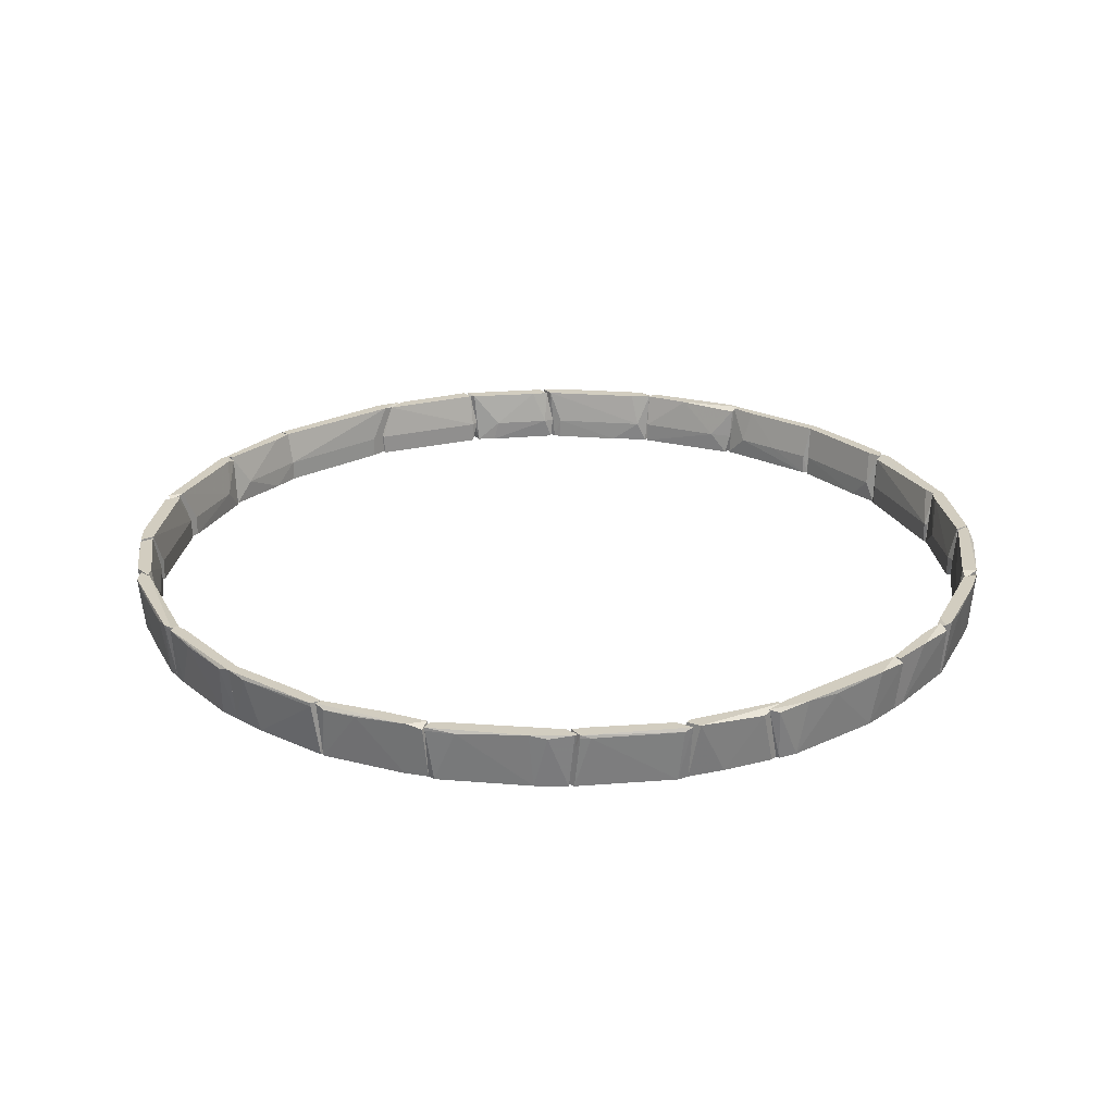
<metadata>
{"format":"obj","ext":"obj","renderer":"f3d","projection":"perspective","resolution":1024,"background":"white","views":[{"elev":24.6,"azim":-138.0,"up":"+Y"}]}
</metadata>
<code>
o convex_0
v 0.4254 0.2314 -0.3797
v 0.5135 0.2592 -0.2313
v 0.5135 0.2314 -0.2313
v 0.5135 0.3009 -0.2731
v 0.4207 0.3056 -0.3704
v 0.4254 0.2314 -0.3518
v 0.5135 0.2314 -0.2591
v 0.4486 0.3056 -0.3658
v 0.5088 0.3056 -0.2499
v 0.5088 0.2592 -0.2313
v 0.4532 0.2314 -0.3472
v 0.4254 0.3056 -0.389
v 0.4254 0.2592 -0.3518
v 0.4207 0.2314 -0.3797
v 0.5088 0.2314 -0.2313
v 0.4995 0.3056 -0.2591
v 0.5135 0.3056 -0.2731
v 0.4625 0.3009 -0.3472
f 8 17 18
f 2 3 4
f 1 3 6
f 3 1 7
f 4 3 7
f 8 5 9
f 3 2 10
f 2 9 10
f 7 1 11
f 4 7 11
f 1 8 11
f 8 1 12
f 5 8 12
f 5 6 13
f 10 5 13
f 6 10 13
f 6 5 14
f 1 6 14
f 12 1 14
f 5 12 14
f 6 3 15
f 3 10 15
f 10 6 15
f 9 5 16
f 5 10 16
f 10 9 16
f 2 4 17
f 8 9 17
f 9 2 17
f 4 11 18
f 11 8 18
f 17 4 18
o convex_1
v -0.5205 0.2314 0.3111
v -0.4277 0.3056 0.441
v -0.4277 0.3009 0.441
v -0.5158 0.2592 0.2833
v -0.4277 0.2314 0.4131
v -0.5205 0.3056 0.3251
v -0.4463 0.2314 0.4178
v -0.4277 0.3056 0.4224
v -0.5065 0.3056 0.3111
v -0.5158 0.2314 0.2833
v -0.4556 0.3009 0.4178
v -0.4324 0.2592 0.4038
v -0.4324 0.2314 0.4317
v -0.5205 0.3009 0.2972
v -0.4695 0.3009 0.3992
v -0.5205 0.2314 0.2833
v -0.4324 0.3056 0.441
f 29 31 35
f 20 21 23
f 19 23 25
f 20 23 26
f 24 20 26
f 24 26 27
f 26 22 27
f 23 19 28
f 22 26 30
f 26 23 30
f 28 22 30
f 23 28 30
f 23 21 31
f 25 23 31
f 29 25 31
f 19 24 32
f 24 27 32
f 27 22 32
f 24 19 33
f 19 25 33
f 29 24 33
f 25 29 33
f 28 19 34
f 22 28 34
f 19 32 34
f 32 22 34
f 21 20 35
f 20 24 35
f 24 29 35
f 31 21 35
o convex_2
v -0.2655 0.2314 -0.5002
v -0.1264 0.3056 -0.5466
v -0.1264 0.3056 -0.5559
v -0.1264 0.2314 -0.5373
v -0.2608 0.3056 -0.4956
v -0.2469 0.3056 -0.5188
v -0.131 0.2314 -0.5512
v -0.2608 0.2592 -0.4863
v -0.1542 0.2592 -0.5234
v -0.2608 0.2314 -0.4863
v -0.1403 0.3009 -0.5559
v -0.2376 0.2314 -0.5141
v -0.1264 0.3009 -0.542
v -0.2655 0.3009 -0.5095
v -0.131 0.2314 -0.5327
v -0.2052 0.3056 -0.5141
v -0.182 0.3009 -0.542
v -0.2655 0.2592 -0.4863
f 49 36 53
f 38 37 39
f 37 38 40
f 40 38 41
f 38 39 42
f 39 36 42
f 36 39 45
f 44 43 45
f 41 38 46
f 38 42 46
f 42 36 47
f 39 37 48
f 40 41 49
f 47 36 49
f 41 47 49
f 45 39 50
f 44 45 50
f 39 48 50
f 48 44 50
f 37 40 51
f 40 43 51
f 43 44 51
f 48 37 51
f 44 48 51
f 41 46 52
f 46 42 52
f 42 47 52
f 47 41 52
f 43 40 53
f 36 45 53
f 45 43 53
f 40 49 53
o convex_3
v -0.1263 0.2314 -0.5373
v 0.02199 0.3056 -0.5559
v 0.02199 0.3056 -0.5698
v -0.1263 0.3056 -0.5466
v -0.02437 0.2314 -0.5605
v -0.1217 0.3009 -0.5605
v 0.01734 0.2314 -0.5466
v -0.09853 0.2592 -0.5373
v -0.1263 0.2314 -0.5512
v 0.02199 0.2314 -0.5605
v 0.01734 0.2592 -0.5466
v -0.005832 0.3009 -0.5698
v -0.08925 0.3056 -0.5466
v -0.1217 0.3056 -0.5605
f 65 59 67
f 55 56 57
f 54 58 60
f 57 54 61
f 54 60 61
f 54 57 62
f 58 54 62
f 59 58 62
f 56 55 63
f 55 60 63
f 60 58 63
f 60 55 64
f 61 60 64
f 58 59 65
f 56 63 65
f 63 58 65
f 55 57 66
f 57 61 66
f 64 55 66
f 61 64 66
f 57 56 67
f 62 57 67
f 59 62 67
f 56 65 67
o convex_4
v -0.3906 0.2314 -0.3982
v -0.2701 0.3009 -0.5095
v -0.2701 0.3056 -0.5095
v -0.3953 0.3009 -0.426
v -0.3999 0.3056 -0.3982
v -0.2747 0.2592 -0.477
v -0.2747 0.2314 -0.5002
v -0.4092 0.2314 -0.4029
v -0.2655 0.3056 -0.4956
v -0.2655 0.2314 -0.4863
v -0.4184 0.3056 -0.3982
v -0.3767 0.2314 -0.4307
v -0.3026 0.3009 -0.4909
v -0.3813 0.2592 -0.4029
v -0.3072 0.2314 -0.4539
v -0.2655 0.2314 -0.5002
v -0.3767 0.3056 -0.44
v -0.2886 0.3056 -0.477
v -0.4184 0.3056 -0.4029
f 84 71 86
f 74 68 75
f 70 72 76
f 68 74 77
f 76 73 77
f 68 72 78
f 72 70 78
f 75 68 78
f 75 71 79
f 74 75 79
f 70 69 80
f 69 74 80
f 74 79 80
f 72 68 81
f 73 72 81
f 73 81 82
f 68 77 82
f 77 73 82
f 81 68 82
f 69 70 83
f 74 69 83
f 70 76 83
f 77 74 83
f 76 77 83
f 78 70 84
f 79 71 84
f 70 80 84
f 80 79 84
f 72 73 85
f 76 72 85
f 73 76 85
f 71 75 86
f 75 78 86
f 78 84 86
o convex_5
v 0.1194 0.2592 0.5893
v 0.2585 0.3056 0.5615
v 0.2585 0.3009 0.5615
v 0.2538 0.2592 0.5383
v 0.2306 0.2314 0.5661
v 0.1194 0.3056 0.6079
v 0.1982 0.3056 0.5661
v 0.124 0.2314 0.6032
v 0.2538 0.2314 0.5383
v 0.124 0.2314 0.5847
v 0.175 0.3009 0.5939
v 0.1194 0.3009 0.5939
v 0.2585 0.3056 0.5476
v 0.1472 0.2592 0.5754
v 0.2585 0.2314 0.5522
v 0.1333 0.3056 0.6079
v 0.2399 0.3009 0.5708
f 88 102 103
f 92 88 93
f 92 87 94
f 91 94 95
f 95 94 96
f 94 87 96
f 94 91 97
f 87 92 98
f 92 93 98
f 88 89 99
f 93 88 99
f 90 93 99
f 95 90 99
f 93 90 100
f 90 95 100
f 95 96 100
f 96 87 100
f 87 98 100
f 98 93 100
f 91 95 101
f 99 89 101
f 95 99 101
f 88 92 102
f 92 94 102
f 94 97 102
f 102 97 103
f 89 88 103
f 97 91 103
f 101 89 103
f 91 101 103
o convex_6
v -0.5993 0.3056 -0.01806
v -0.5575 0.2314 -0.1757
v -0.5622 0.3009 -0.1849
v -0.5761 0.2592 0.02832
v -0.59 0.2314 -0.02734
v -0.5529 0.3056 -0.1618
v -0.5854 0.3056 0.02832
v -0.5529 0.2314 -0.1339
v -0.59 0.2314 0.02832
v -0.5761 0.3056 -0.1432
v -0.5761 0.2314 0.02832
v -0.5668 0.2314 -0.1525
v -0.5993 0.3009 0.02832
v -0.5529 0.3056 -0.1942
v -0.5854 0.3009 -0.09683
v -0.5529 0.2592 -0.1339
v -0.5529 0.2314 -0.1757
f 117 111 120
f 107 109 110
f 109 104 110
f 108 105 111
f 107 110 112
f 108 111 112
f 104 109 113
f 111 107 114
f 107 112 114
f 112 111 114
f 106 105 115
f 105 108 115
f 113 106 115
f 104 108 116
f 110 104 116
f 108 112 116
f 112 110 116
f 105 106 117
f 109 111 117
f 106 113 117
f 113 109 117
f 108 104 118
f 104 113 118
f 115 108 118
f 113 115 118
f 109 107 119
f 107 111 119
f 111 109 119
f 111 105 120
f 105 117 120
o convex_7
v 0.5645 0.3056 0.2137
v 0.5691 0.2314 0.02834
v 0.5691 0.2592 0.02834
v 0.5923 0.3009 0.07008
v 0.5552 0.2314 0.2184
v 0.5459 0.3056 0.2137
v 0.583 0.2314 0.07933
v 0.5784 0.3056 0.02836
v 0.5459 0.2314 0.1859
v 0.5923 0.3056 0.02836
v 0.5459 0.3009 0.2462
v 0.583 0.2314 0.02834
v 0.5645 0.2314 0.1813
v 0.5459 0.2314 0.2277
v 0.5784 0.3009 0.1488
v 0.5459 0.2592 0.1859
v 0.5505 0.3056 0.2462
f 131 134 137
f 125 122 127
f 123 126 128
f 126 121 128
f 123 122 129
f 122 125 129
f 121 124 130
f 123 128 130
f 128 121 130
f 126 129 131
f 122 123 132
f 127 122 132
f 124 127 132
f 123 130 132
f 130 124 132
f 121 125 133
f 125 127 133
f 129 125 134
f 131 129 134
f 124 121 135
f 127 124 135
f 121 133 135
f 133 127 135
f 126 123 136
f 123 129 136
f 129 126 136
f 125 121 137
f 121 126 137
f 126 131 137
f 134 125 137
o convex_8
v -0.488 0.3056 -0.2962
v -0.4231 0.3009 -0.3982
v -0.4324 0.3009 -0.3889
v -0.4833 0.2314 -0.287
v -0.3999 0.2592 -0.3843
v -0.4973 0.2314 -0.3009
v -0.4138 0.2314 -0.3982
v -0.5112 0.3056 -0.2916
v -0.4046 0.3056 -0.3936
v -0.3953 0.2314 -0.3982
v -0.4926 0.3009 -0.287
v -0.4787 0.2592 -0.2916
v -0.5019 0.2314 -0.287
v -0.5065 0.3009 -0.3009
v -0.3999 0.2314 -0.3843
v -0.4231 0.3056 -0.3982
v -0.4185 0.3056 -0.375
f 148 149 154
f 141 143 144
f 140 139 144
f 143 140 144
f 145 138 146
f 141 144 147
f 144 139 147
f 146 142 147
f 138 145 148
f 148 141 149
f 143 141 150
f 145 143 150
f 141 148 150
f 148 145 150
f 140 143 151
f 143 145 151
f 141 147 152
f 147 142 152
f 149 141 152
f 142 149 152
f 139 140 153
f 145 146 153
f 147 139 153
f 146 147 153
f 140 151 153
f 151 145 153
f 146 138 154
f 142 146 154
f 138 148 154
f 149 142 154
o convex_9
v -0.5529 0.3056 -0.1711
v -0.5019 0.2314 -0.287
v -0.488 0.2314 -0.287
v -0.5483 0.2314 -0.1525
v -0.4973 0.3056 -0.2777
v -0.5529 0.3009 -0.2035
v -0.5529 0.2314 -0.185
v -0.5158 0.3056 -0.2823
v -0.5297 0.2592 -0.1896
v -0.488 0.2592 -0.2777
v -0.5483 0.3056 -0.1711
v -0.5251 0.2314 -0.2452
v -0.4973 0.3056 -0.287
v -0.488 0.2314 -0.2777
v -0.5483 0.2592 -0.1525
v -0.5529 0.2314 -0.1525
f 158 169 170
f 156 157 158
f 156 158 161
f 155 160 161
f 155 159 162
f 160 155 162
f 159 163 164
f 159 155 165
f 163 159 165
f 156 161 166
f 161 160 166
f 160 162 166
f 162 156 166
f 157 156 167
f 156 162 167
f 162 159 167
f 159 164 167
f 164 157 167
f 158 157 168
f 163 158 168
f 164 163 168
f 157 164 168
f 158 163 169
f 165 155 169
f 163 165 169
f 161 158 170
f 155 161 170
f 169 155 170
o convex_10
v 0.04057 0.3009 -0.5698
v 0.1704 0.3056 -0.5327
v 0.1704 0.2592 -0.5234
v 0.02203 0.3056 -0.5559
v 0.04984 0.2314 -0.5605
v 0.1704 0.2314 -0.5373
v 0.02666 0.2314 -0.5466
v 0.1657 0.3056 -0.5466
v 0.1564 0.2314 -0.5234
v 0.1286 0.2592 -0.528
v 0.02203 0.2314 -0.5605
v 0.02203 0.3056 -0.5698
v 0.1518 0.3056 -0.5327
v 0.02666 0.2592 -0.5466
v 0.1194 0.3009 -0.5559
v 0.1518 0.2314 -0.542
f 175 185 186
f 172 173 176
f 175 176 177
f 174 172 178
f 172 176 178
f 176 173 179
f 177 176 179
f 177 179 180
f 179 173 180
f 171 175 181
f 177 174 181
f 175 177 181
f 174 178 182
f 178 171 182
f 171 181 182
f 181 174 182
f 173 172 183
f 172 174 183
f 180 173 183
f 174 180 183
f 174 177 184
f 177 180 184
f 180 174 184
f 175 171 185
f 171 178 185
f 185 178 186
f 176 175 186
f 178 176 186
o convex_11
v 0.328 0.2314 -0.4585
v 0.1704 0.3009 -0.542
v 0.1704 0.3056 -0.542
v 0.175 0.2314 -0.5188
v 0.3187 0.3056 -0.4585
v 0.3234 0.3056 -0.4771
v 0.1889 0.2314 -0.5327
v 0.1704 0.3009 -0.528
v 0.3002 0.2592 -0.4585
v 0.2075 0.3009 -0.5327
v 0.3234 0.2314 -0.4678
v 0.3002 0.2314 -0.4585
v 0.3373 0.3056 -0.4585
v 0.1704 0.2314 -0.5373
v 0.2121 0.2592 -0.5002
v 0.1843 0.3056 -0.542
v 0.2677 0.2314 -0.4956
v 0.2955 0.3009 -0.491
f 203 196 204
f 189 191 192
f 187 190 193
f 189 188 194
f 191 189 194
f 187 191 195
f 187 193 197
f 190 187 198
f 187 195 198
f 191 187 199
f 192 191 199
f 187 197 199
f 197 192 199
f 193 190 200
f 194 188 200
f 190 194 200
f 194 190 201
f 191 194 201
f 195 191 201
f 190 198 201
f 198 195 201
f 188 189 202
f 189 192 202
f 192 196 202
f 196 193 202
f 200 188 202
f 193 200 202
f 193 196 203
f 197 193 203
f 197 203 204
f 196 192 204
f 192 197 204
o convex_12
v 0.2817 0.3056 0.5522
v 0.3836 0.2314 0.4502
v 0.3744 0.2314 0.4549
v 0.3929 0.3056 0.4502
v 0.2678 0.2592 0.529
v 0.3883 0.2314 0.4688
v 0.2678 0.2314 0.5522
v 0.4114 0.3056 0.4549
v 0.2585 0.3056 0.5476
v 0.2585 0.2314 0.5383
v 0.3697 0.3009 0.492
v 0.2585 0.3009 0.5615
v 0.4022 0.2314 0.4502
v 0.3744 0.2592 0.4549
v 0.2817 0.3056 0.529
v 0.3883 0.3056 0.478
v 0.3002 0.2314 0.5059
v 0.2585 0.2314 0.5522
v 0.3697 0.2314 0.4827
f 210 215 223
f 207 206 210
f 207 210 211
f 208 205 212
f 205 208 213
f 207 211 214
f 213 209 214
f 205 211 215
f 211 205 216
f 205 213 216
f 213 214 216
f 206 208 217
f 210 206 217
f 208 212 217
f 212 210 217
f 206 207 218
f 208 206 218
f 209 208 218
f 208 209 219
f 213 208 219
f 209 213 219
f 212 205 220
f 210 212 220
f 205 215 220
f 215 210 220
f 207 214 221
f 214 209 221
f 218 207 221
f 209 218 221
f 214 211 222
f 211 216 222
f 216 214 222
f 211 210 223
f 215 211 223
o convex_13
v 0.4207 0.2592 -0.3658
v 0.3095 0.2314 -0.4585
v 0.3095 0.2314 -0.4539
v 0.3234 0.3056 -0.4585
v 0.4161 0.2314 -0.389
v 0.3512 0.3056 -0.4539
v 0.4161 0.3056 -0.3751
v 0.4207 0.3056 -0.3936
v 0.3326 0.2314 -0.4585
v 0.4068 0.2314 -0.3704
v 0.3141 0.2592 -0.4492
v 0.4068 0.2592 -0.3704
v 0.3326 0.3056 -0.4446
v 0.4207 0.2314 -0.3658
v 0.4114 0.3009 -0.4029
f 231 228 238
f 226 225 228
f 229 227 230
f 229 230 231
f 230 224 231
f 225 227 232
f 228 225 232
f 229 228 232
f 227 229 232
f 226 228 233
f 225 226 234
f 227 225 234
f 226 233 234
f 224 230 235
f 233 224 235
f 234 233 235
f 234 235 236
f 230 227 236
f 227 234 236
f 235 230 236
f 231 224 237
f 228 231 237
f 224 233 237
f 233 228 237
f 228 229 238
f 229 231 238
o convex_14
v 0.5784 0.3056 -0.09687
v 0.5135 0.2314 -0.2499
v 0.5135 0.3009 -0.2638
v 0.5459 0.2592 -0.1247
v 0.5737 0.2314 -0.1015
v 0.5413 0.3009 -0.2174
v 0.5135 0.3056 -0.2406
v 0.5135 0.2314 -0.2174
v 0.5645 0.3009 -0.09687
v 0.5227 0.2314 -0.2452
v 0.5552 0.2314 -0.1015
v 0.5784 0.3056 -0.1108
v 0.5227 0.3056 -0.2591
v 0.5135 0.2592 -0.2174
v 0.5598 0.3056 -0.1108
v 0.5737 0.2314 -0.09687
v 0.5645 0.3009 -0.1525
v 0.5366 0.2314 -0.2081
f 244 255 256
f 241 240 245
f 240 243 246
f 245 240 246
f 240 241 248
f 243 240 248
f 242 246 249
f 246 243 249
f 247 242 249
f 239 243 250
f 245 239 250
f 245 250 251
f 241 245 251
f 248 241 251
f 244 248 251
f 250 244 251
f 242 245 252
f 246 242 252
f 245 246 252
f 245 242 253
f 239 245 253
f 247 239 253
f 242 247 253
f 243 239 254
f 239 247 254
f 249 243 254
f 247 249 254
f 250 243 255
f 244 250 255
f 243 248 256
f 248 244 256
f 255 243 256
o convex_15
v 0.5784 0.3056 0.02832
v 0.5598 0.2314 -0.09687
v 0.5737 0.2314 -0.09687
v 0.5784 0.3056 -0.09687
v 0.583 0.2314 0.02832
v 0.5923 0.3056 0.02367
v 0.5691 0.2314 0.02832
v 0.5598 0.2592 -0.06904
v 0.5691 0.3056 -0.09687
v 0.583 0.3009 -0.09222
v 0.583 0.2314 0.005133
v 0.5691 0.2592 0.02832
v 0.5737 0.3056 0.000477
v 0.5645 0.2314 -0.008775
f 268 264 270
f 259 258 260
f 258 259 261
f 260 257 262
f 257 261 262
f 261 257 263
f 258 261 263
f 260 258 265
f 257 260 265
f 258 264 265
f 259 260 266
f 260 262 266
f 266 262 267
f 261 259 267
f 262 261 267
f 259 266 267
f 263 257 268
f 264 268 269
f 257 265 269
f 265 264 269
f 268 257 269
f 258 263 270
f 264 258 270
f 263 268 270
o convex_16
v -0.5761 0.3056 0.1489
v -0.59 0.2314 0.02832
v -0.5761 0.2314 0.02832
v -0.5946 0.3056 0.02832
v -0.5807 0.2314 0.1489
v -0.59 0.3009 0.1442
v -0.5668 0.2314 0.1489
v -0.5807 0.3009 0.04223
v -0.5668 0.2592 0.121
v -0.5946 0.3056 0.08398
v -0.5761 0.2592 0.02832
v -0.59 0.2314 0.04687
v -0.5761 0.3056 0.1118
v -0.5715 0.2314 0.06078
v -0.5854 0.3056 0.02832
v -0.5715 0.2592 0.06078
f 284 281 286
f 273 272 274
f 272 273 275
f 275 271 276
f 271 275 277
f 275 273 277
f 271 277 279
f 274 272 280
f 271 274 280
f 276 271 280
f 273 274 281
f 272 275 282
f 275 276 282
f 280 272 282
f 276 280 282
f 274 271 283
f 271 279 283
f 277 273 284
f 279 277 284
f 273 281 284
f 281 274 285
f 278 281 285
f 274 283 285
f 283 278 285
f 281 278 286
f 278 283 286
f 283 279 286
f 279 284 286
o convex_17
v -0.5297 0.3056 0.3111
v -0.5807 0.2314 0.1489
v -0.5668 0.2314 0.1489
v -0.5854 0.3056 0.1489
v -0.5205 0.2592 0.2694
v -0.5297 0.2314 0.2972
v -0.5668 0.3056 0.1628
v -0.5714 0.3009 0.2045
v -0.5205 0.3056 0.2926
v -0.5205 0.2314 0.2694
v -0.5622 0.2592 0.1535
v -0.5205 0.2314 0.3019
v -0.5807 0.2314 0.1535
v -0.5483 0.3056 0.2694
v -0.5854 0.3056 0.1628
v -0.5205 0.3009 0.3158
v -0.5529 0.2314 0.1767
v -0.5714 0.3009 0.1489
v -0.5529 0.2592 0.1767
v -0.5436 0.2314 0.2601
f 300 294 306
f 289 288 290
f 288 289 292
f 290 287 293
f 293 287 295
f 292 289 296
f 291 295 296
f 292 296 298
f 296 295 298
f 290 288 299
f 288 292 299
f 287 290 300
f 292 287 300
f 294 300 301
f 290 299 301
f 299 294 301
f 300 290 301
f 287 292 302
f 295 287 302
f 292 298 302
f 298 295 302
f 296 289 303
f 291 296 303
f 289 297 303
f 289 290 304
f 290 293 304
f 297 289 304
f 297 304 305
f 295 291 305
f 293 295 305
f 291 303 305
f 303 297 305
f 304 293 305
f 299 292 306
f 294 299 306
f 292 300 306
o convex_18
v -0.4277 0.2592 0.4178
v -0.3257 0.3056 0.529
v -0.3257 0.3009 0.529
v -0.4277 0.3056 0.4456
v -0.3304 0.2314 0.5198
v -0.3397 0.3056 0.4966
v -0.3257 0.2314 0.5012
v -0.4277 0.2314 0.4363
v -0.4138 0.2314 0.4224
v -0.4231 0.3056 0.4271
v -0.3536 0.2592 0.4734
v -0.3582 0.3009 0.5058
v -0.4138 0.2592 0.4224
v -0.3257 0.3056 0.5105
v -0.4184 0.3009 0.4549
v -0.3304 0.3056 0.529
f 310 321 322
f 310 308 312
f 308 309 313
f 309 311 313
f 313 311 314
f 310 307 314
f 313 314 315
f 314 307 315
f 307 310 316
f 310 312 316
f 313 315 317
f 315 307 319
f 307 316 319
f 316 312 319
f 317 315 319
f 312 317 319
f 312 308 320
f 308 313 320
f 317 312 320
f 313 317 320
f 314 311 321
f 310 314 321
f 311 318 321
f 321 318 322
f 309 308 322
f 308 310 322
f 311 309 322
f 318 311 322
o convex_19
v -0.1913 0.3056 0.594
v -0.3257 0.2314 0.5012
v -0.3257 0.2592 0.5012
v -0.182 0.2314 0.5708
v -0.3211 0.2314 0.5244
v -0.3257 0.3056 0.529
v -0.1774 0.3009 0.58
v -0.182 0.2314 0.5893
v -0.3072 0.3056 0.5198
v -0.3025 0.3009 0.543
v -0.3211 0.2592 0.5012
v -0.1959 0.2314 0.5847
v -0.182 0.2592 0.5708
v -0.1774 0.3056 0.594
v -0.2145 0.3009 0.5847
v -0.3257 0.3056 0.5151
v -0.1774 0.2314 0.5754
v -0.2747 0.2314 0.5476
v -0.3211 0.2314 0.5012
f 333 326 341
f 324 326 327
f 324 327 328
f 325 324 328
f 327 326 330
f 328 323 331
f 328 327 332
f 323 328 332
f 324 325 333
f 331 329 333
f 330 323 334
f 327 330 334
f 326 333 335
f 333 329 335
f 323 330 336
f 331 323 336
f 329 331 336
f 323 332 337
f 334 323 337
f 325 328 338
f 328 331 338
f 333 325 338
f 331 333 338
f 330 326 339
f 326 335 339
f 335 329 339
f 336 330 339
f 329 336 339
f 332 327 340
f 327 334 340
f 337 332 340
f 334 337 340
f 326 324 341
f 324 333 341
o convex_20
v -0.02898 0.2314 0.6032
v 0.1194 0.3056 0.6079
v 0.1194 0.3056 0.5986
v 0.1194 0.2314 0.6032
v -0.02898 0.3056 0.6218
v 0.03129 0.2592 0.594
v -0.02898 0.3056 0.6079
v 0.1194 0.2314 0.5893
v 0.01738 0.2314 0.6125
v 0.1147 0.3009 0.6125
v -0.02434 0.2314 0.5986
v 0.09153 0.2592 0.5893
v -0.02898 0.2314 0.6125
v -0.001163 0.3009 0.6218
v 0.08225 0.3056 0.5986
v -0.02434 0.2592 0.5986
f 347 352 357
f 344 343 345
f 343 344 346
f 342 346 348
f 346 344 348
f 344 345 349
f 345 342 349
f 342 345 350
f 345 343 351
f 343 346 351
f 350 345 351
f 349 342 352
f 349 352 353
f 344 349 353
f 352 347 353
f 346 342 354
f 342 350 354
f 354 350 355
f 351 346 355
f 350 351 355
f 346 354 355
f 348 344 356
f 347 348 356
f 344 353 356
f 353 347 356
f 342 348 357
f 348 347 357
f 352 342 357
o convex_21
v -0.1773 0.3009 0.594
v -0.02903 0.3056 0.6218
v -0.02903 0.3009 0.6218
v -0.03366 0.2314 0.5986
v -0.1588 0.2314 0.594
v -0.1634 0.2592 0.5754
v -0.02903 0.3056 0.6079
v -0.05683 0.2314 0.6125
v -0.1773 0.2314 0.5754
v -0.1773 0.3056 0.5847
v -0.1264 0.3056 0.6079
v -0.02903 0.2314 0.6125
v -0.03366 0.2592 0.5986
v -0.04757 0.3009 0.6218
v -0.1588 0.3056 0.5847
v -0.1773 0.2314 0.5893
v -0.1727 0.3056 0.5986
v -0.1356 0.2314 0.58
f 363 370 375
f 359 360 364
f 362 361 365
f 361 362 366
f 363 366 367
f 359 364 367
f 366 358 367
f 359 367 368
f 364 360 369
f 361 364 369
f 360 365 369
f 365 361 369
f 364 361 370
f 363 364 370
f 360 359 371
f 365 360 371
f 362 365 371
f 359 368 371
f 368 362 371
f 364 363 372
f 363 367 372
f 367 364 372
f 358 366 373
f 366 362 373
f 367 358 374
f 362 368 374
f 368 367 374
f 358 373 374
f 373 362 374
f 361 366 375
f 366 363 375
f 370 361 375
o convex_22
v 0.4996 0.3056 0.3528
v 0.5413 0.2314 0.2045
v 0.5413 0.2592 0.2045
v 0.4717 0.2314 0.3436
v 0.5459 0.2314 0.237
v 0.5413 0.3056 0.2231
v 0.481 0.3056 0.3482
v 0.4903 0.2314 0.3528
v 0.5459 0.3056 0.2555
v 0.4717 0.2592 0.3436
v 0.5459 0.2592 0.2045
v 0.4717 0.2592 0.3528
v 0.5135 0.3009 0.325
v 0.5181 0.2314 0.2972
f 380 388 389
f 378 377 379
f 379 377 380
f 376 381 382
f 379 380 383
f 381 376 384
f 378 379 385
f 381 378 385
f 382 381 385
f 377 378 386
f 380 377 386
f 378 381 386
f 384 380 386
f 381 384 386
f 376 382 387
f 383 376 387
f 379 383 387
f 385 379 387
f 382 385 387
f 376 383 388
f 384 376 388
f 380 384 388
f 383 380 389
f 388 383 389
o convex_23
v 0.3883 0.2592 0.4502
v 0.4671 0.2314 0.3529
v 0.4485 0.2314 0.3714
v 0.4764 0.3056 0.3529
v 0.4115 0.2314 0.4456
v 0.4949 0.3056 0.3575
v 0.4161 0.3056 0.4502
v 0.4856 0.2314 0.3575
v 0.3976 0.3056 0.4456
v 0.3929 0.2592 0.4363
v 0.3883 0.2314 0.4456
v 0.4439 0.2592 0.376
v 0.4254 0.3009 0.4409
v 0.4949 0.3009 0.3529
v 0.4115 0.3056 0.427
v 0.4068 0.2314 0.4502
v 0.4764 0.3009 0.3807
f 395 402 406
f 392 391 394
f 395 393 396
f 394 391 397
f 390 396 398
f 396 393 398
f 390 398 399
f 392 394 400
f 399 392 400
f 390 399 400
f 391 392 401
f 393 391 401
f 392 399 401
f 395 396 402
f 391 393 403
f 393 395 403
f 397 391 403
f 395 397 403
f 398 393 404
f 399 398 404
f 393 401 404
f 401 399 404
f 396 390 405
f 390 400 405
f 400 394 405
f 394 402 405
f 402 396 405
f 394 397 406
f 397 395 406
f 402 394 406

</code>
